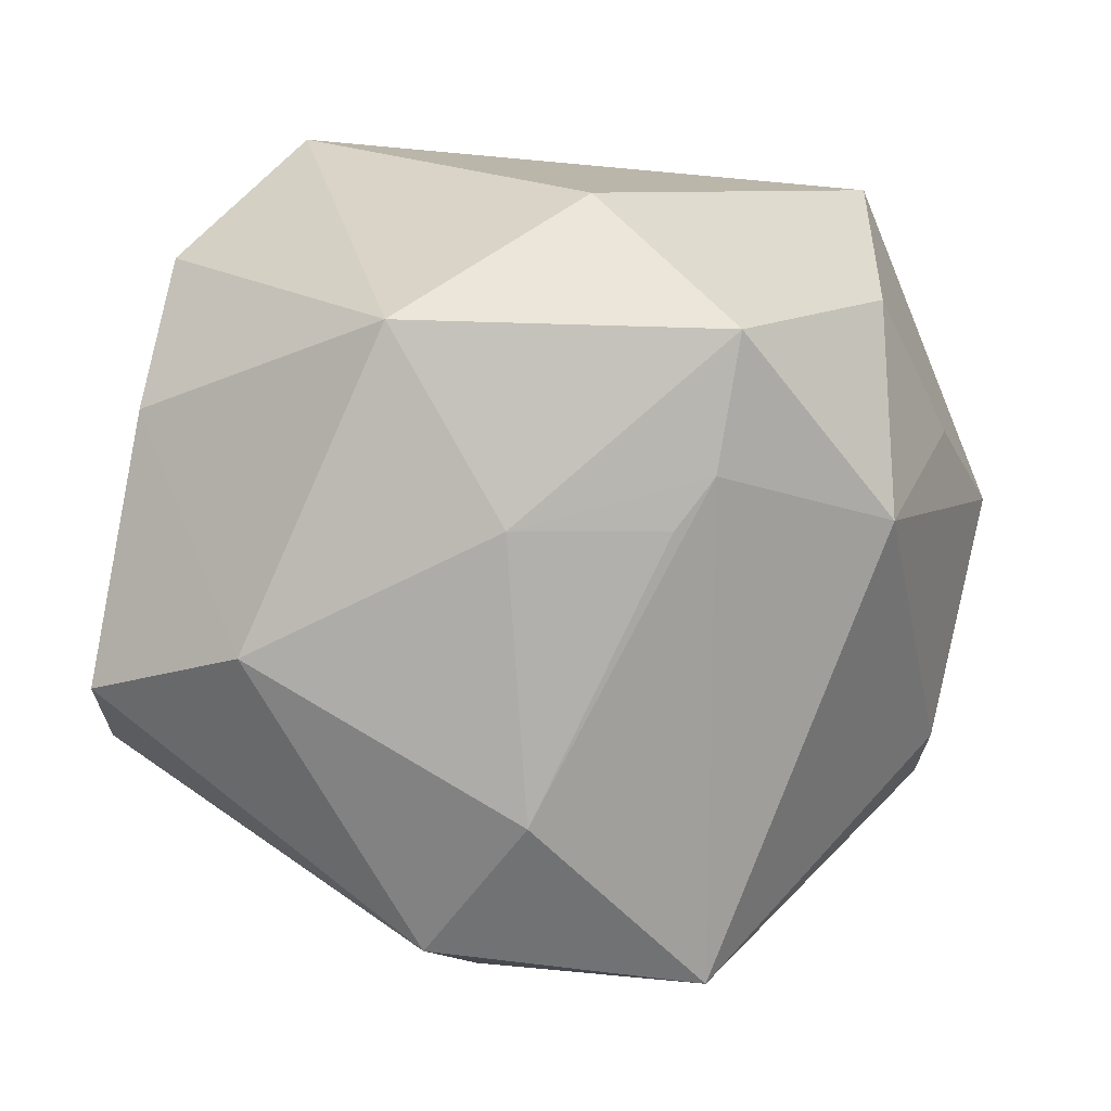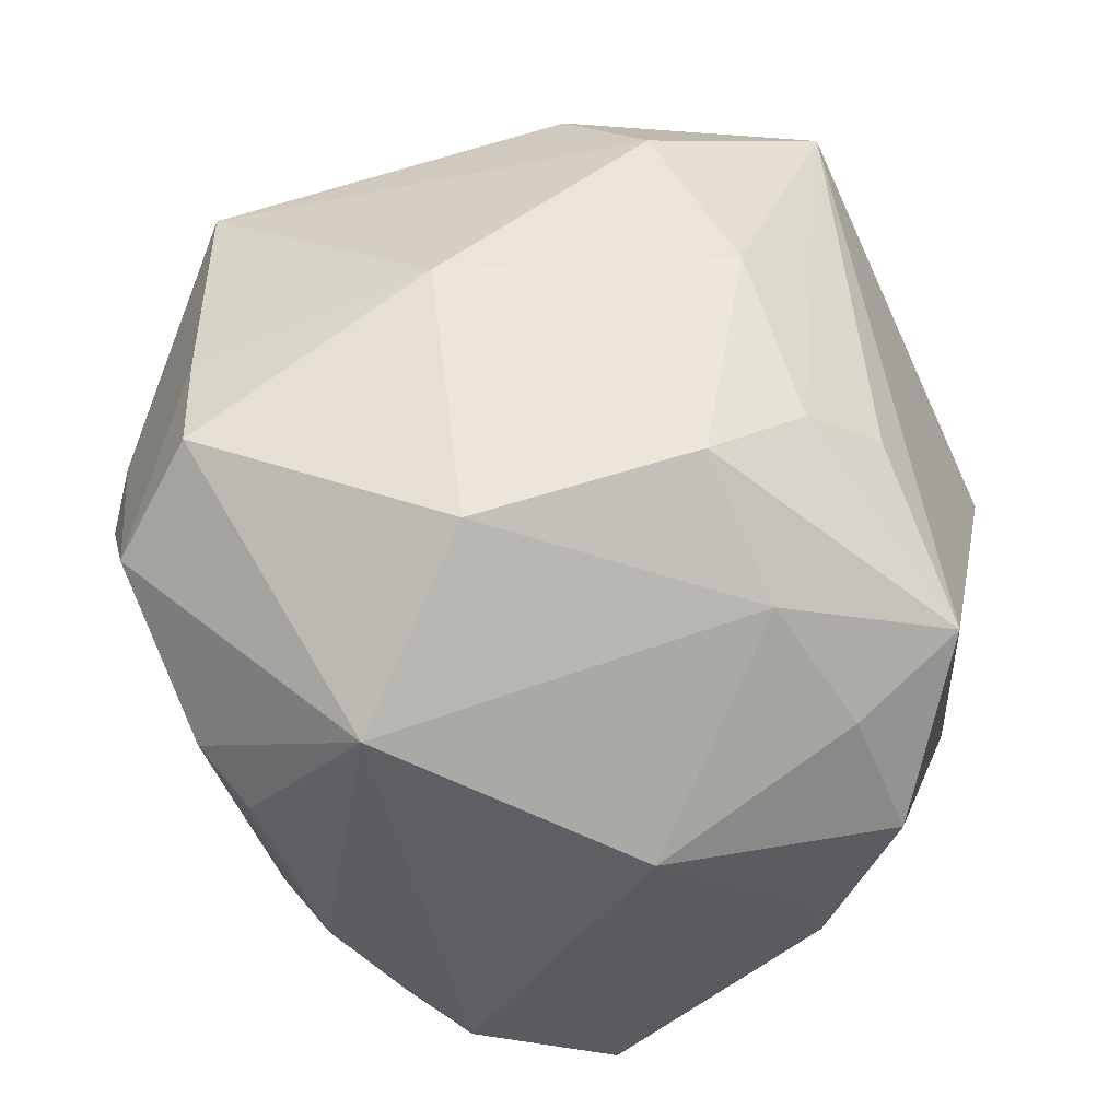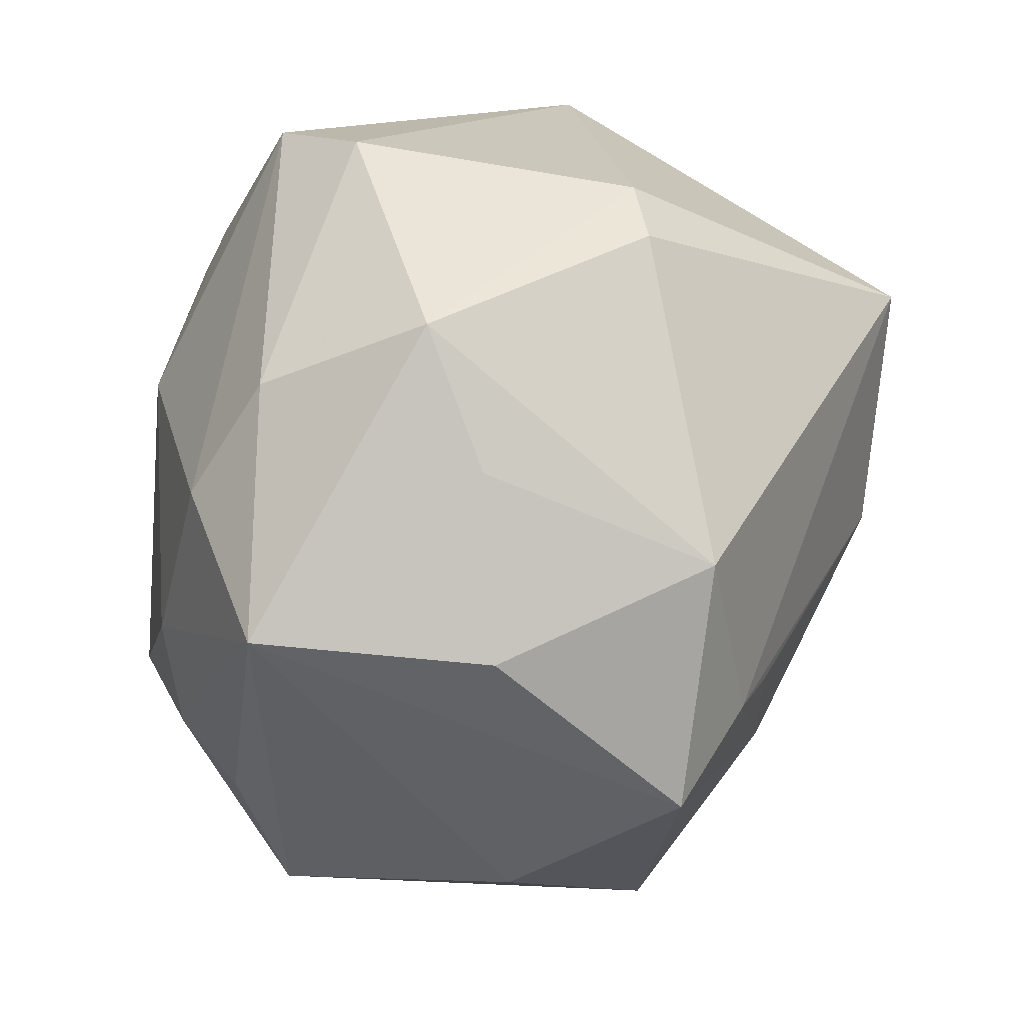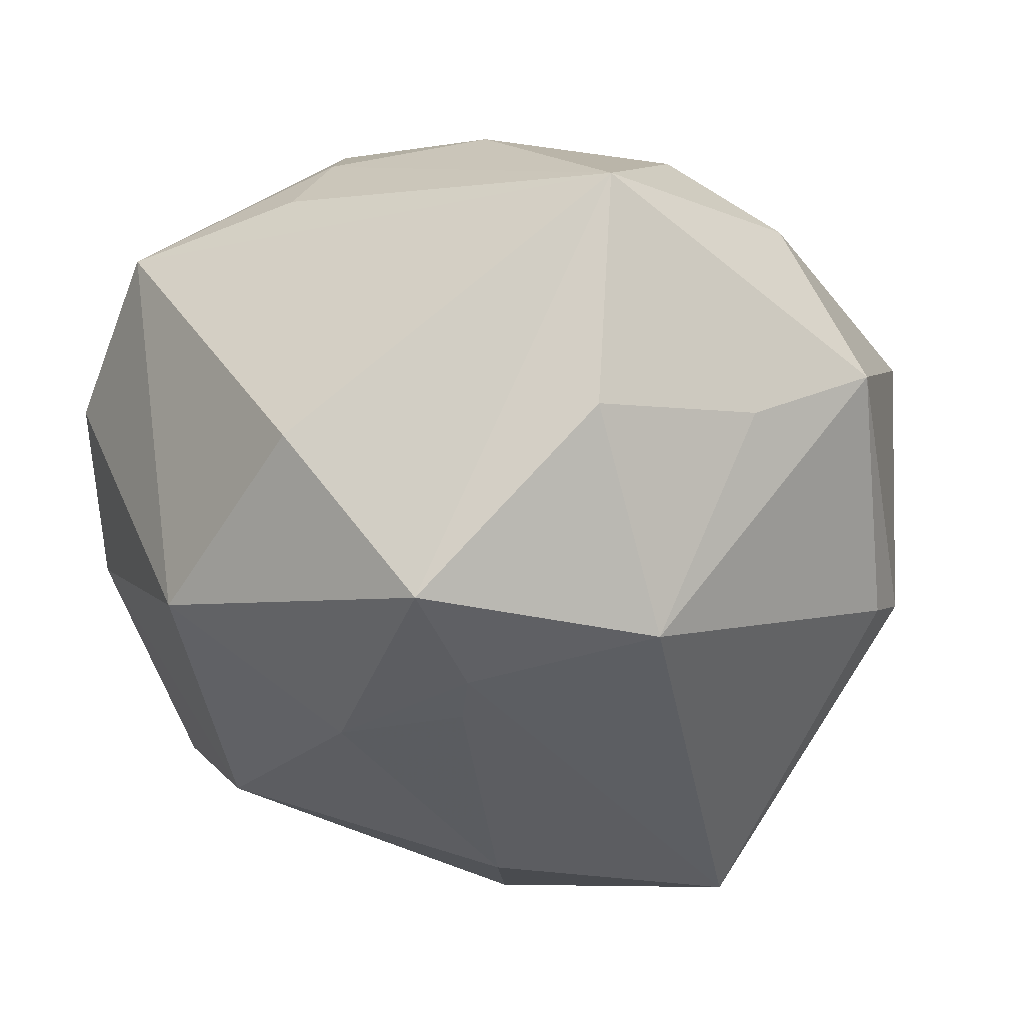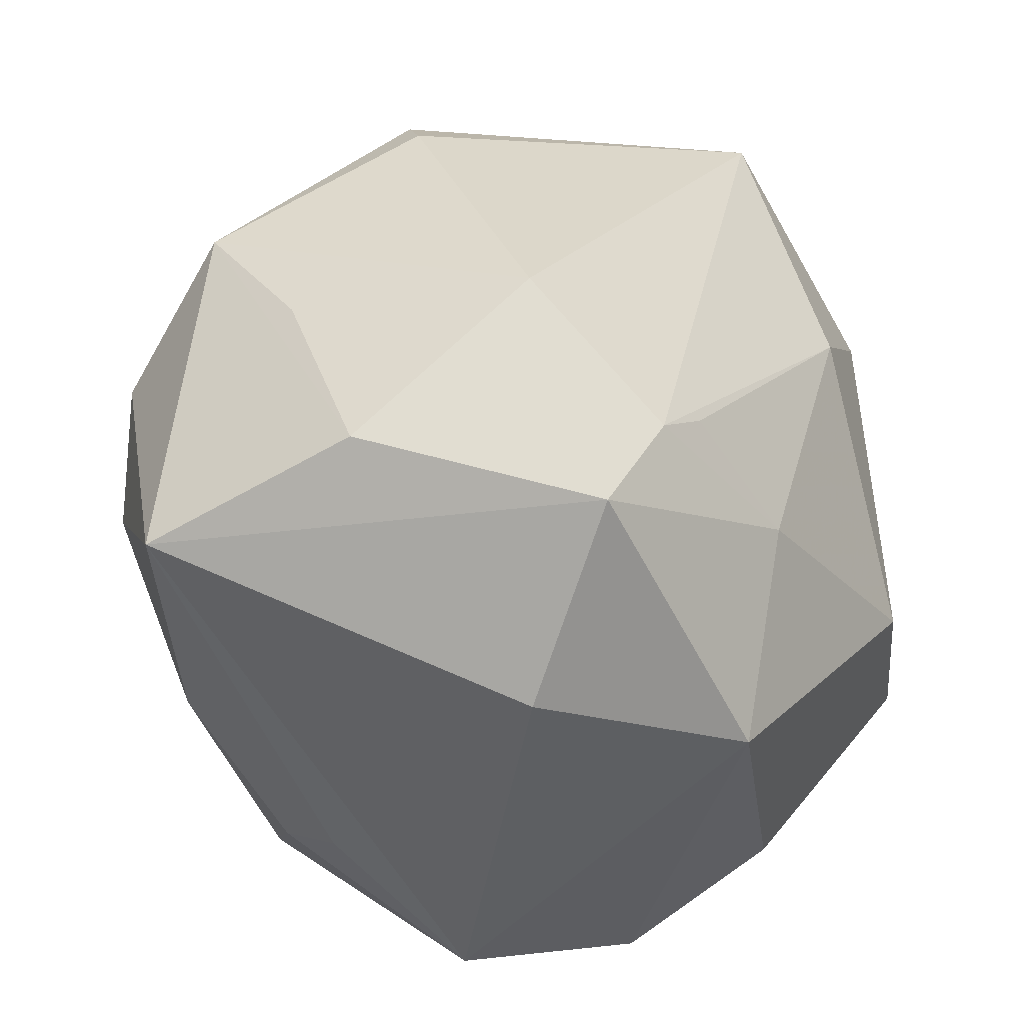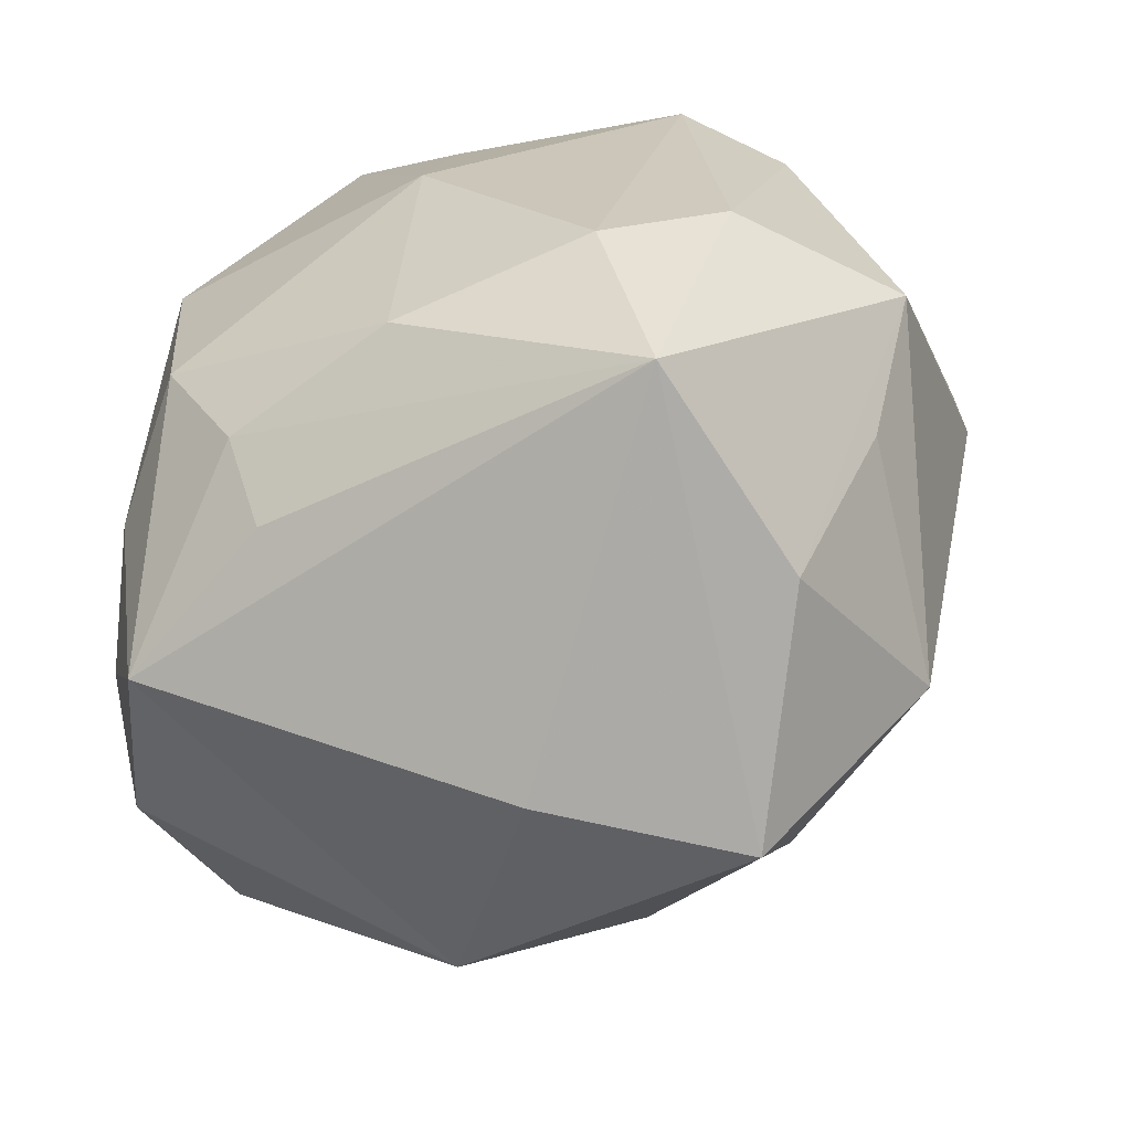
<metadata>
{"format":"obj","ext":"obj","renderer":"f3d","projection":"perspective","resolution":1024,"background":"white","views":[{"elev":-51.3,"azim":-9.9,"up":"+Z"},{"elev":58.1,"azim":-103.8,"up":"+Z"},{"elev":-33.9,"azim":89.1,"up":"+Y"},{"elev":-11.3,"azim":25.6,"up":"+Z"},{"elev":-69.2,"azim":121.8,"up":"+Y"},{"elev":-63.4,"azim":34.3,"up":"+Y"}]}
</metadata>
<code>
v 0.0391 0.03048 0.02673
v -0.04282 0.02717 -0.01629
v 0.03345 -0.04124 0.02747
v -0.001909 0.03104 -0.04042
v 0.005438 0.04925 0.01681
v 0.0188 0.0419 -0.02333
v 0.05425 -0.01174 0.007567
v -0.02388 0.04475 0.01713
v 0.01212 0.03708 0.03628
v -0.03219 -0.01653 0.03535
v 0.01336 0.009668 0.04342
v 0.02263 0.01814 -0.05156
v -0.04945 0.0002772 0.01682
v 0.03475 -0.03115 -0.02559
v -0.01276 -0.02533 0.04
v -0.02707 0.0384 -0.01297
v -0.005997 0.04885 0.02865
v -0.04955 -0.0201 -0.009549
v 0.02538 0.04853 -0.01003
v -0.02404 -0.04396 -0.01964
v -0.03484 -0.03691 0.02687
v 0.01336 -0.0511 -0.02246
v -0.03112 0.0407 0.01416
v 0.009517 -0.03155 -0.03357
v -0.008291 -0.0291 -0.03437
v -0.03471 -0.009946 -0.03855
v -0.04942 -0.01784 -0.00162
v 0.03267 -0.04348 -0.0004104
v -0.0506 0.003932 -0.03106
v 0.04731 0.02168 0.01688
v 0.0438 -0.01263 0.02697
v 0.008816 -0.02422 0.0408
v -0.0415 -0.02379 0.02354
v 0.04931 0.005605 -0.0182
v -0.01342 -0.03431 0.03267
v 0.0131 -0.03731 -0.03044
v 0.01327 0.0464 0.01757
v -0.0009862 -0.0002942 -0.04934
v 0.04934 0.01305 -0.01659
v -0.003037 -0.05301 -0.002542
v -0.04823 0.02089 -0.02009
v -0.03855 0.03484 -0.004985
v -0.009572 0.01954 -0.05042
v -0.01804 -0.01261 0.04594
v 2.526e-05 0.03967 0.04019
v -0.04824 -0.02819 0.01017
v -0.00811 0.04367 -0.01888
v 0.04489 -0.02559 0.00108
v 0.03181 -0.0197 0.03548
v -0.02033 0.01383 0.04595
v -0.03589 0.0283 0.03232
f 37 1 19
f 19 12 6
f 12 4 6
f 51 10 50
f 10 51 13
f 31 1 49
f 30 1 31
f 19 1 30
f 7 30 31
f 21 35 15
f 19 6 47
f 47 6 4
f 26 38 25
f 43 26 29
f 38 26 43
f 43 4 12
f 12 38 43
f 42 51 23
f 46 13 27
f 31 49 3
f 3 7 31
f 15 35 3
f 40 22 3
f 3 21 40
f 35 21 3
f 15 3 32
f 32 3 49
f 25 38 24
f 34 14 12
f 34 7 14
f 10 13 33
f 33 21 10
f 33 13 46
f 46 21 33
f 20 26 25
f 25 22 20
f 20 22 40
f 20 21 46
f 40 21 20
f 23 51 8
f 51 17 8
f 8 17 47
f 8 42 23
f 19 47 5
f 47 17 5
f 5 37 19
f 5 17 37
f 2 42 16
f 16 47 4
f 16 8 47
f 42 8 16
f 4 43 16
f 16 43 2
f 41 13 51
f 51 42 41
f 41 42 2
f 29 13 41
f 41 43 29
f 2 43 41
f 7 3 28
f 28 22 14
f 28 3 22
f 45 51 50
f 45 17 51
f 11 32 49
f 11 45 50
f 11 49 1
f 36 22 25
f 25 24 36
f 14 22 36
f 12 14 36
f 36 38 12
f 36 24 38
f 39 12 19
f 39 34 12
f 19 30 39
f 30 7 39
f 7 34 39
f 29 26 18
f 26 20 18
f 18 20 46
f 46 27 18
f 18 13 29
f 18 27 13
f 14 7 48
f 48 28 14
f 7 28 48
f 44 11 50
f 32 11 44
f 15 32 44
f 50 10 44
f 44 21 15
f 10 21 44
f 9 11 1
f 45 11 9
f 17 45 9
f 1 37 9
f 37 17 9

</code>
